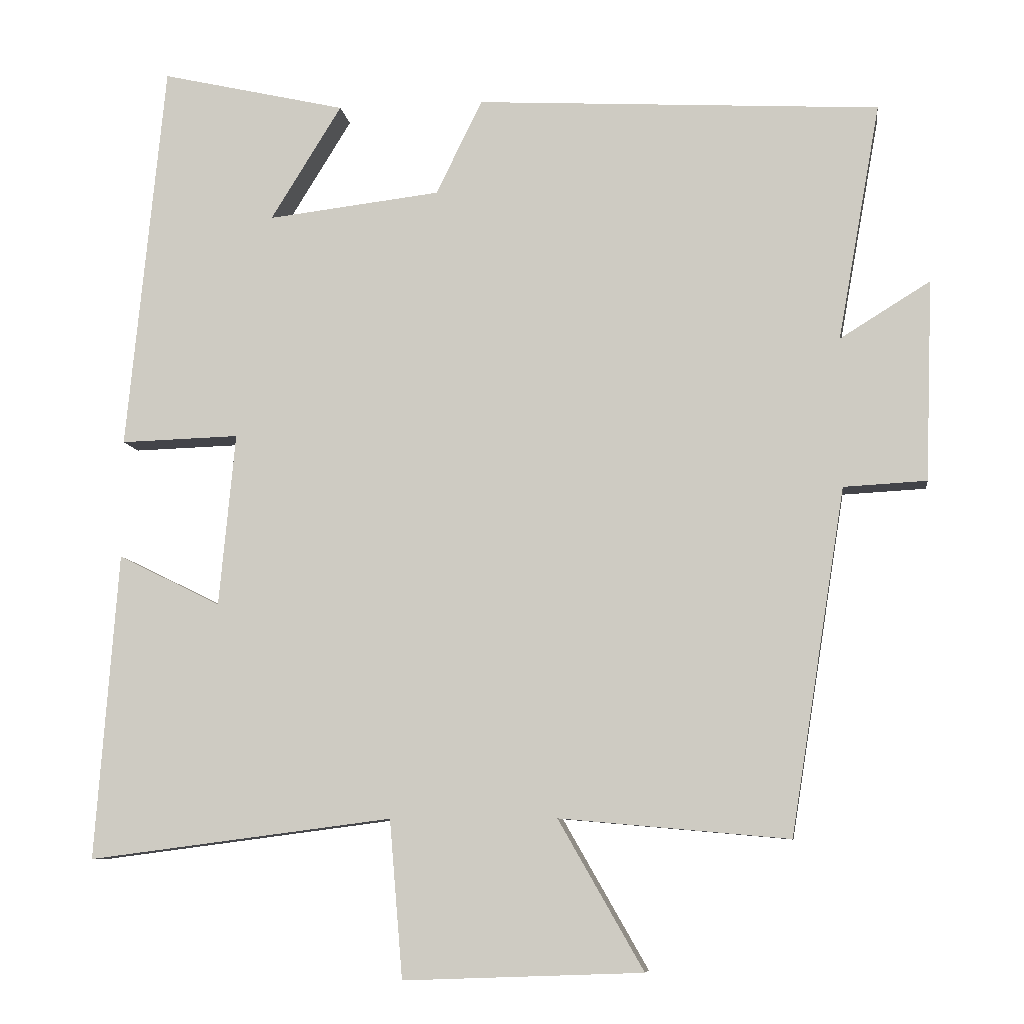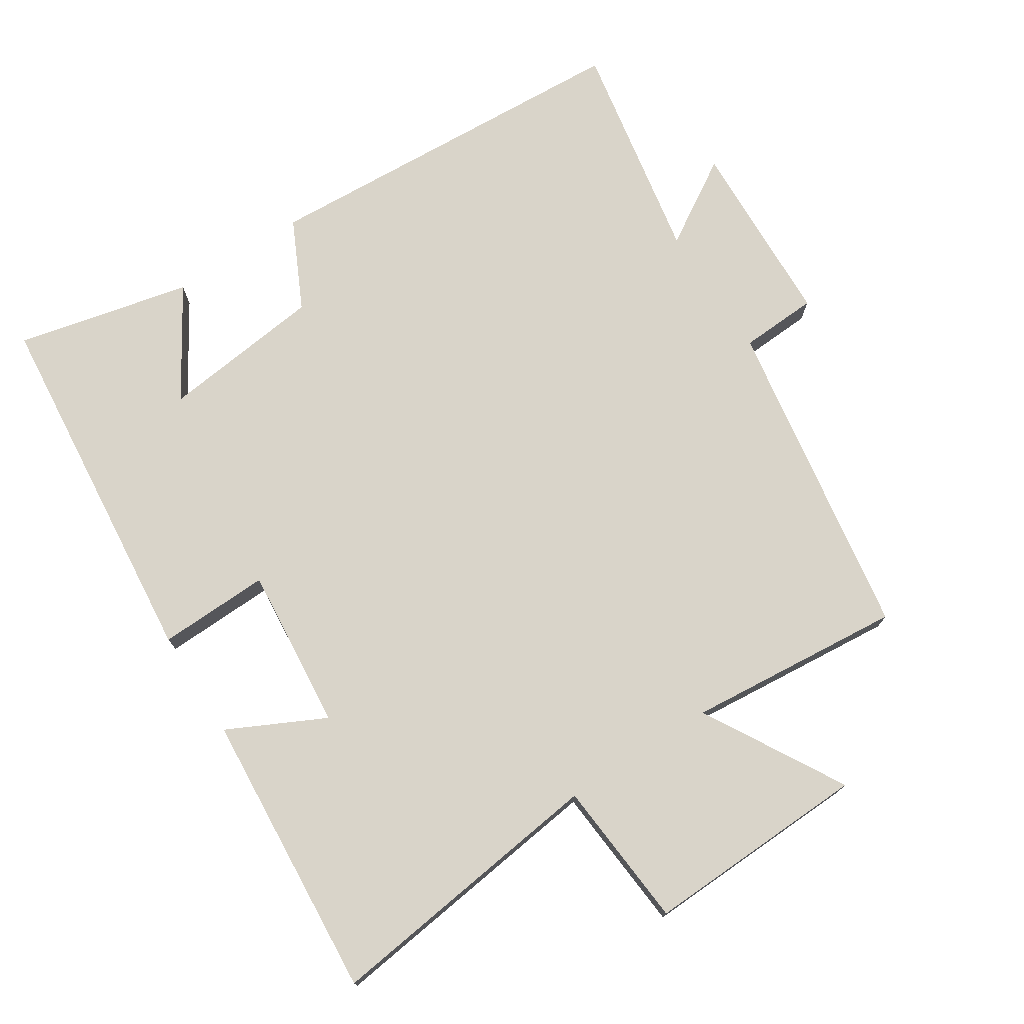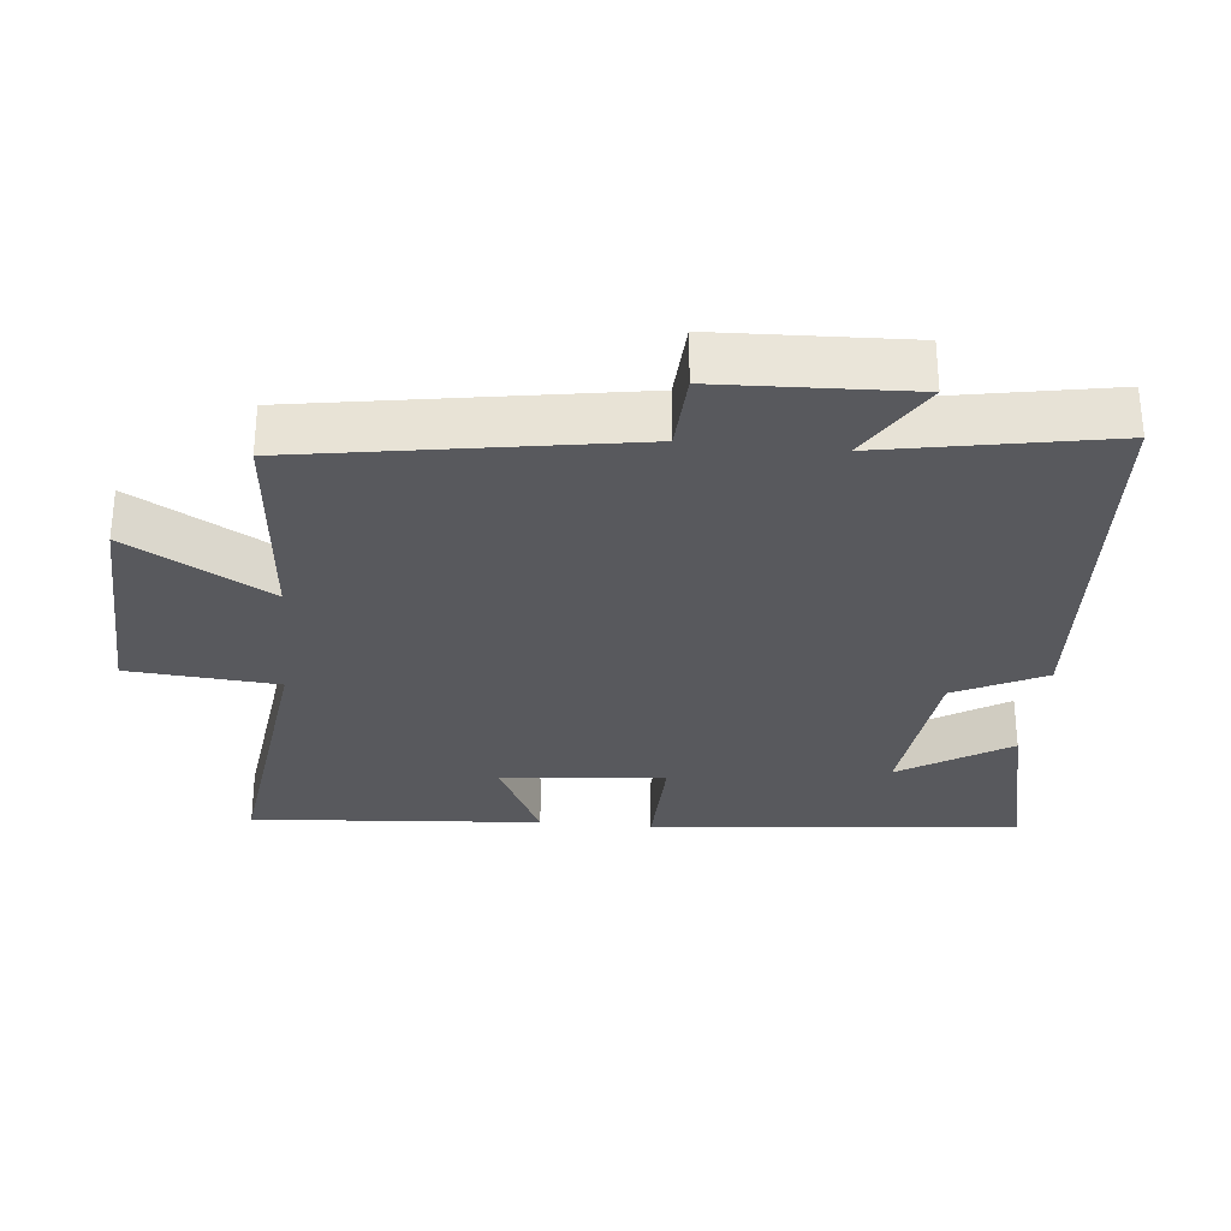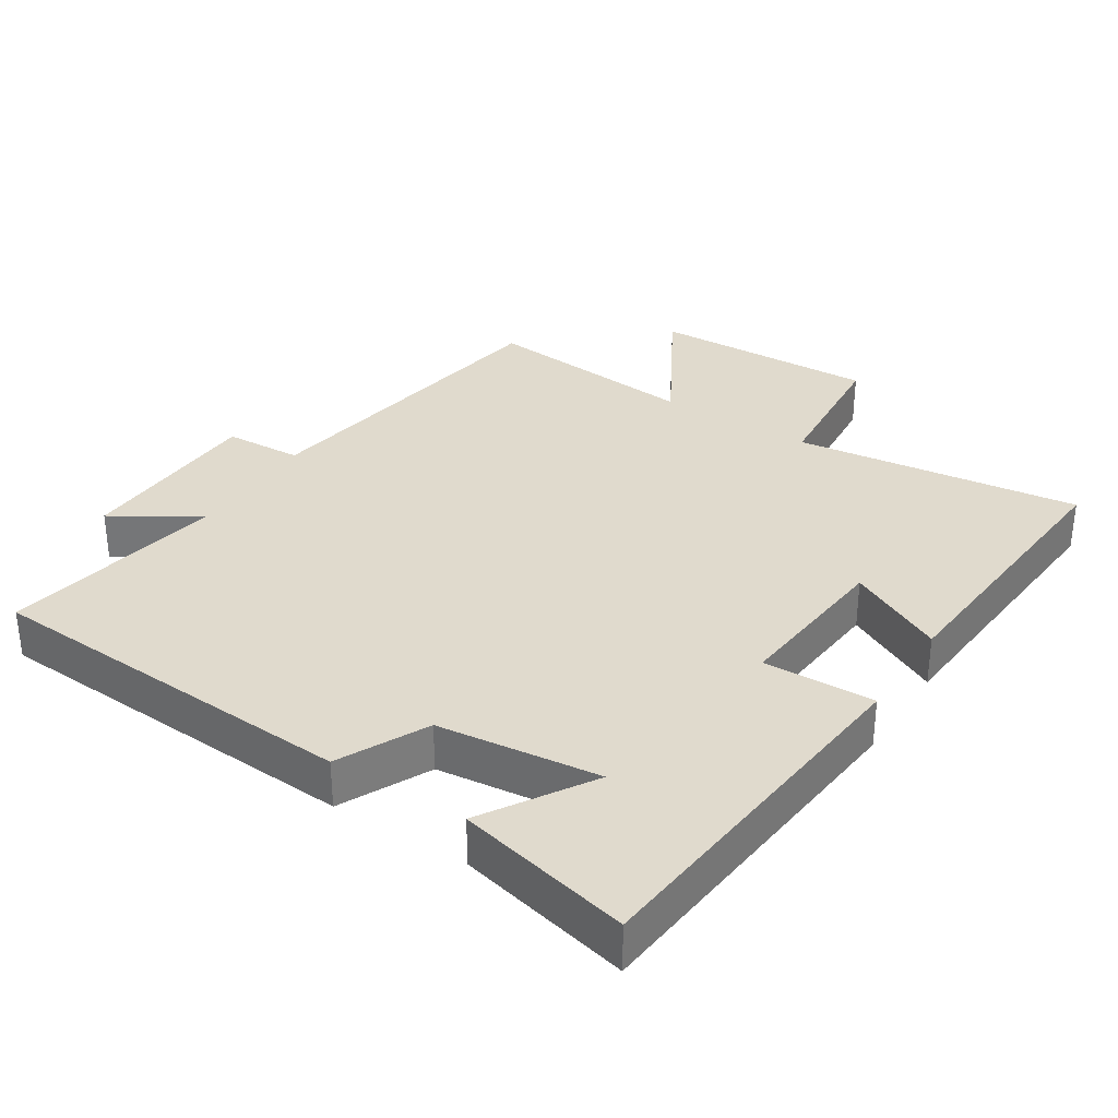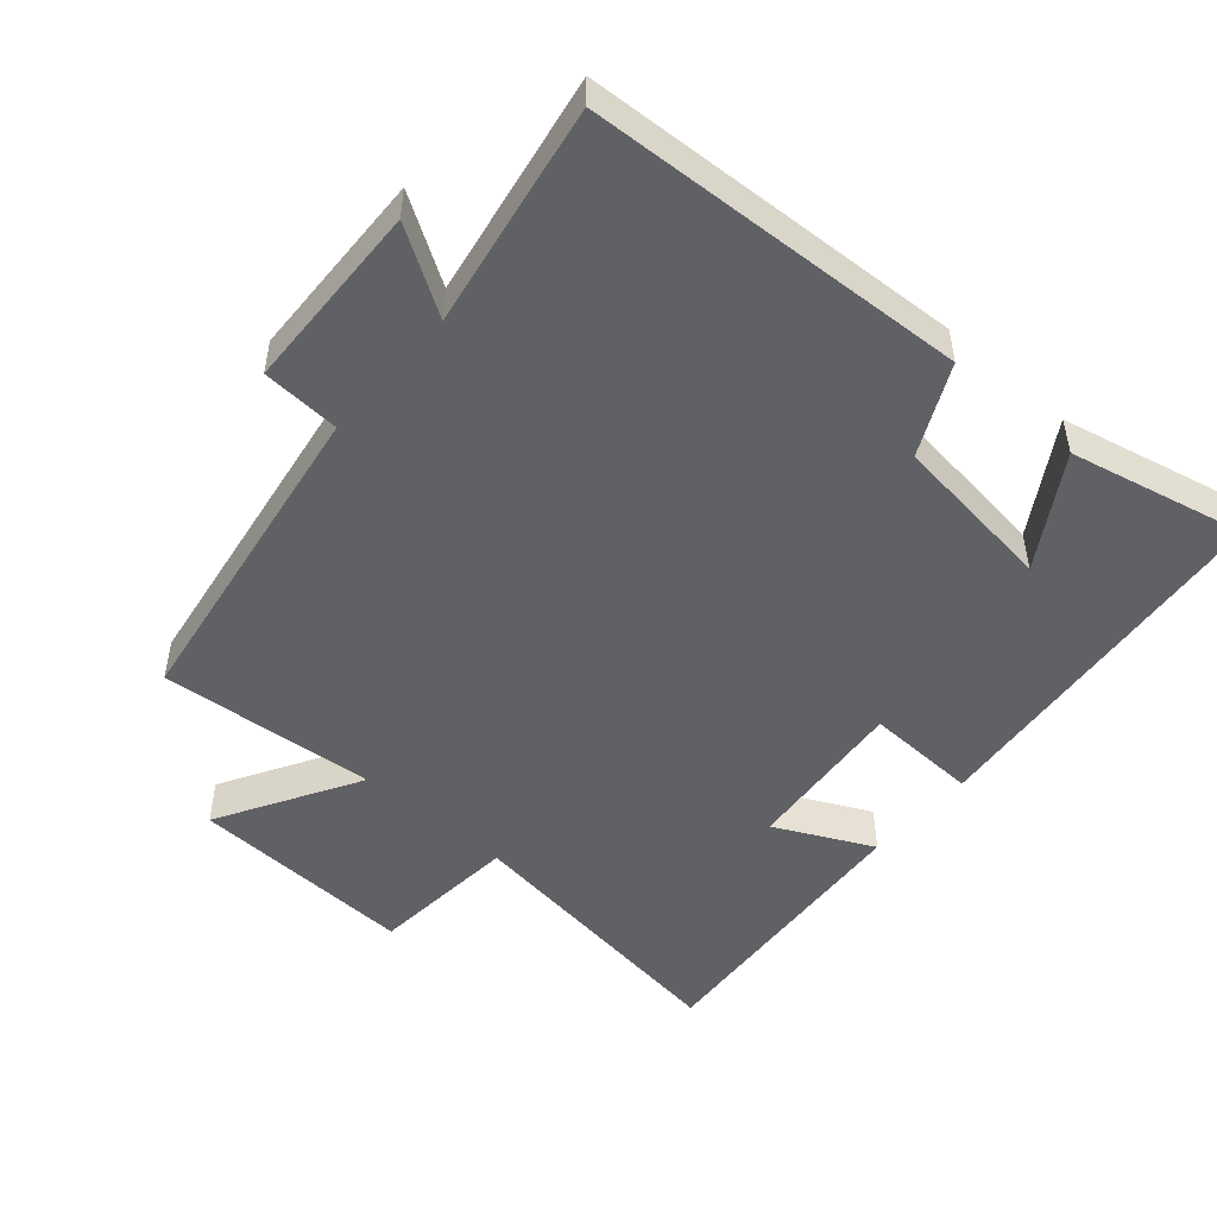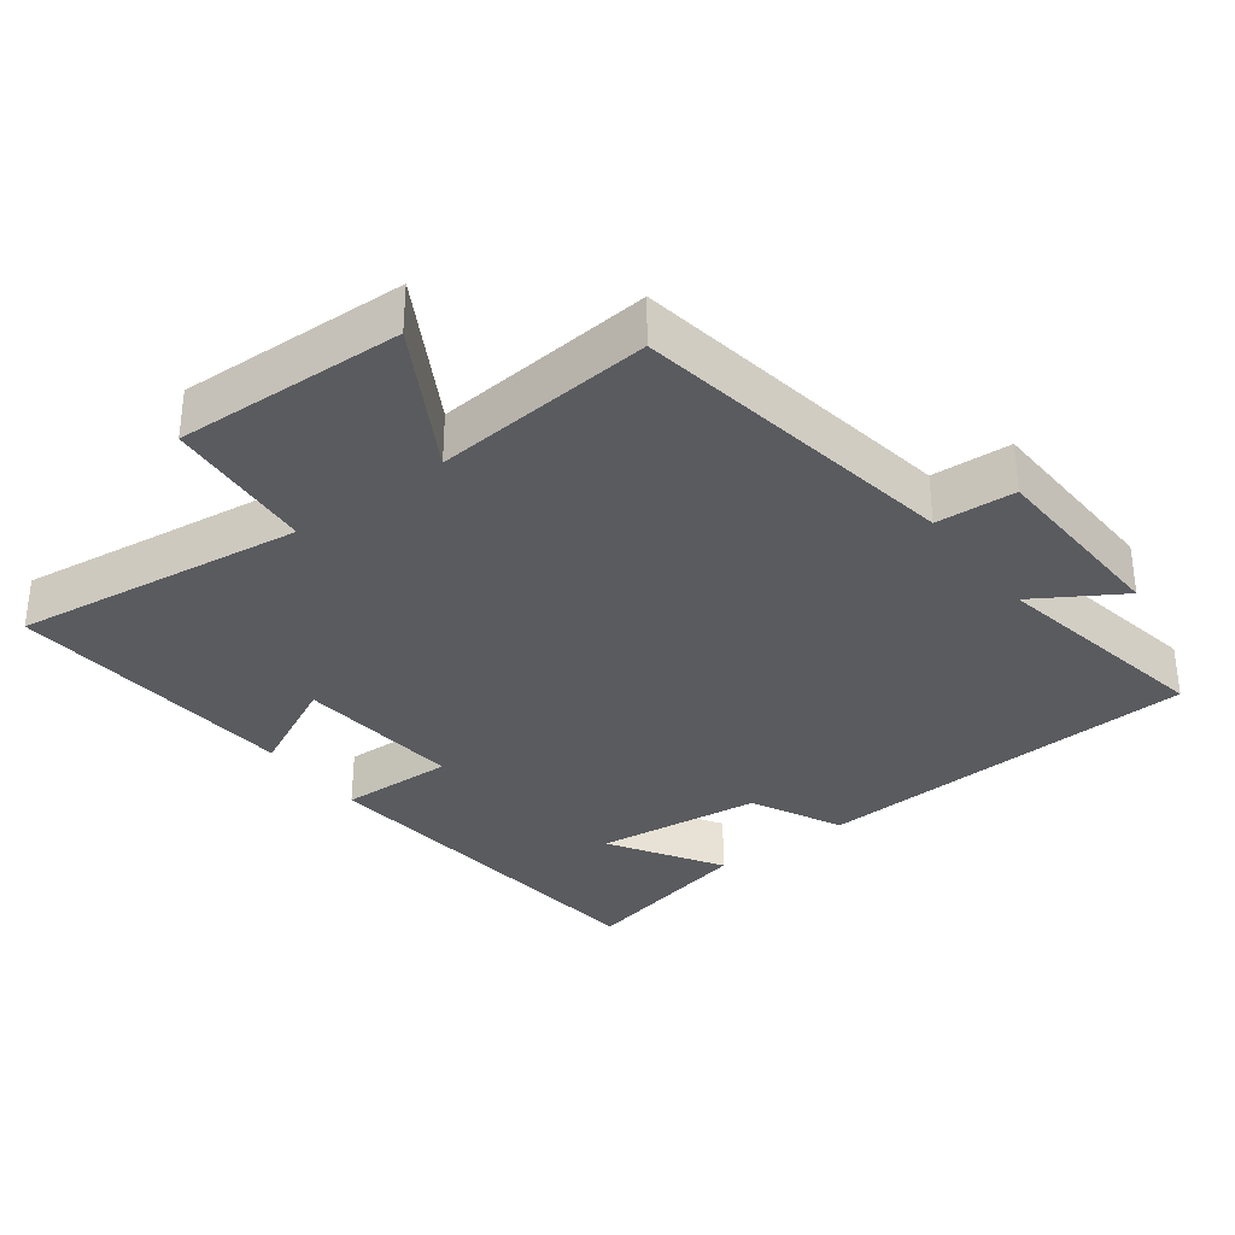
<metadata>
{"format":"obj","ext":"obj","renderer":"f3d","projection":"perspective","resolution":1024,"background":"white","views":[{"elev":-8.3,"azim":-172.5,"up":"+Z"},{"elev":74.9,"azim":147.2,"up":"+Y"},{"elev":-30.2,"azim":-95.5,"up":"+Y"},{"elev":33.1,"azim":32.7,"up":"+Y"},{"elev":-50.0,"azim":-41.2,"up":"+Y"},{"elev":-33.4,"azim":-143.0,"up":"+Y"}]}
</metadata>
<code>
v 0.448 0.07 0.558
v 0.5 0.07 0.026
v 0.338 0.07 0.031
v 0.36 0.07 -0.205
v 0.5 0.07 -0.136
v 0.531 0.07 -0.554
v 0.116 0.07 -0.5
v 0.098 0.07 -0.715
v -0.228 0.07 -0.703
v -0.112 0.07 -0.5
v -0.425 0.07 -0.528
v -0.5 0.07 -0.058
v -0.613 0.07 -0.052
v -0.623 0.07 0.222
v -0.5 0.07 0.146
v -0.558 0.07 0.469
v -0.007 0.07 0.5
v 0.056 0.07 0.371
v 0.292 0.07 0.343
v 0.195 0.07 0.5
v 0.448 0 0.558
v 0.5 0 0.026
v 0.338 0 0.031
v 0.36 0 -0.205
v 0.5 0 -0.136
v 0.531 0 -0.554
v 0.116 0 -0.5
v 0.098 0 -0.715
v -0.228 0 -0.703
v -0.112 0 -0.5
v -0.425 0 -0.528
v -0.5 0 -0.058
v -0.613 0 -0.052
v -0.623 0 0.222
v -0.5 0 0.146
v -0.558 0 0.469
v -0.007 0 0.5
v 0.056 0 0.371
v 0.292 0 0.343
v 0.195 0 0.5
f 19 20 1 2
f 18 19 2 3
f 15 16 17 18
f 15 18 3 4
f 12 13 14 15
f 10 11 12 15
f 10 15 4
f 7 8 9 10
f 7 10 4 5
f 5 6 7
f 22 21 40 39
f 23 22 39 38
f 38 37 36 35
f 24 23 38 35
f 35 34 33 32
f 35 32 31 30
f 24 35 30
f 30 29 28 27
f 25 24 30 27
f 27 26 25
f 1 21 22 2
f 2 22 23 3
f 3 23 24 4
f 4 24 25 5
f 5 25 26 6
f 6 26 27 7
f 7 27 28 8
f 8 28 29 9
f 9 29 30 10
f 10 30 31 11
f 11 31 32 12
f 12 32 33 13
f 13 33 34 14
f 14 34 35 15
f 15 35 36 16
f 16 36 37 17
f 17 37 38 18
f 18 38 39 19
f 19 39 40 20
f 20 40 21 1

</code>
